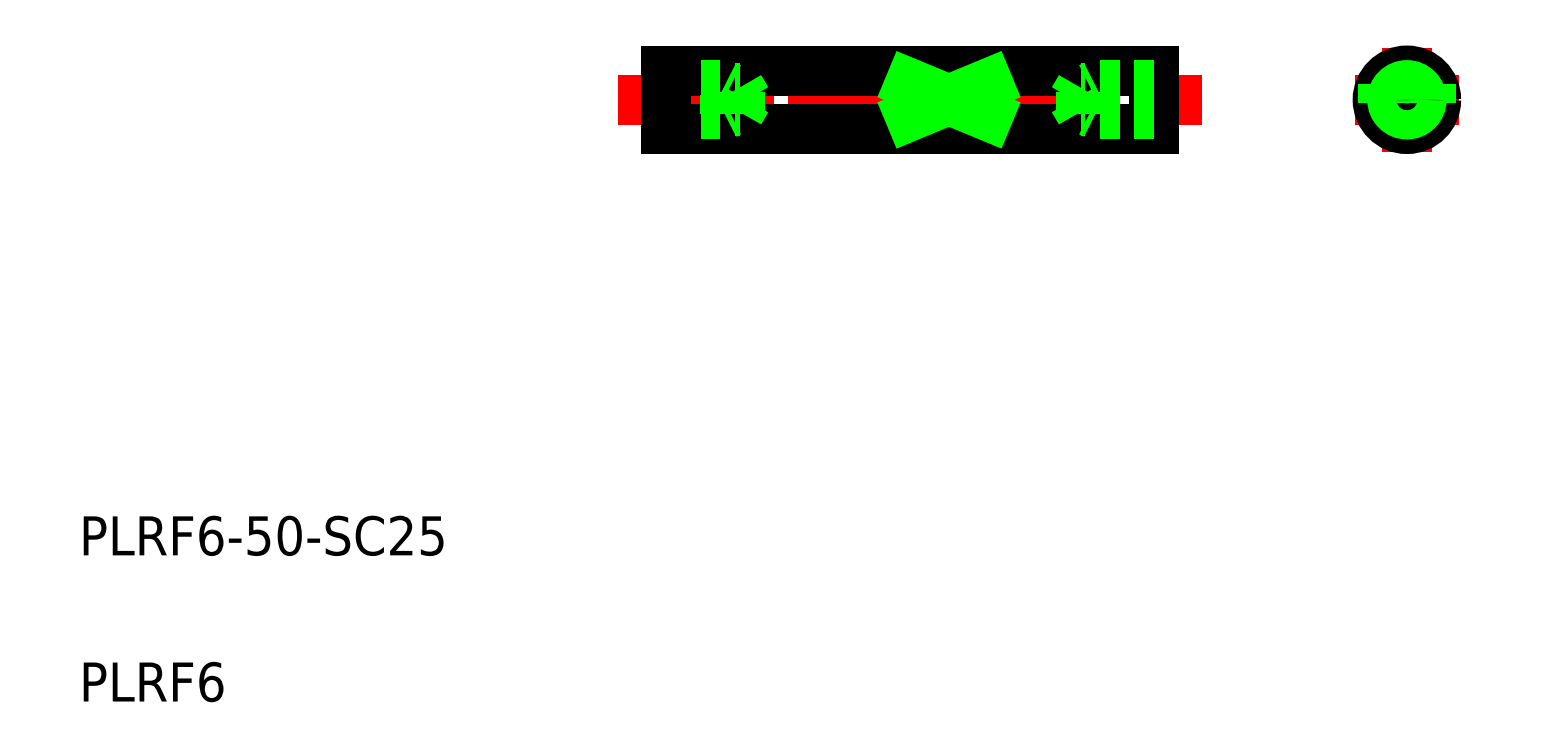
<metadata>
{"format":"dxf","ext":"dxf","renderer":"ezdxf+matplotlib","layout":"modelspace","background":"white","min_lineweight":24,"dpi":150}
</metadata>
<code>
0
SECTION
2
ENTITIES
0
LINE
8
CENTER
10
105.9
20
123.9
30
0
11
165.9
21
123.9
31
0
0
LINE
8
0
10
110.9
20
120.9
30
0
11
160.9
21
120.9
31
0
0
LINE
8
0
10
110.9
20
126.9
30
0
11
160.9
21
126.9
31
0
0
TEXT
8
0
10
50.64
20
77.2
30
0
40
4
1
PLRF6-50-SC25
0
TEXT
8
0
10
50.64
20
62.2
30
0
40
4
1
PLRF6
0
LINE
8
0
10
110.9
20
122.8
30
0
11
118.4
21
122.8
31
0
0
LINE
8
0
10
110.9
20
125.2
30
0
11
118.4
21
125.2
31
0
0
LINE
8
0
10
110.9
20
122.5
30
0
11
116.9
21
122.5
31
0
0
LINE
8
0
10
110.9
20
125.5
30
0
11
116.9
21
125.5
31
0
0
LINE
8
0
10
116.9
20
122.5
30
0
11
116.9
21
125.5
31
0
0
LINE
8
0
10
119.1
20
124
30
0
11
118.4
21
125.2
31
0
0
LINE
8
0
10
118.4
20
122.7
30
0
11
118.4
21
125.2
31
0
0
LINE
8
0
10
116.9
20
122.5
30
0
11
117.4
21
122.7
31
0
0
LINE
8
0
10
118.4
20
122.7
30
0
11
119.1
21
124
31
0
0
LINE
8
0
10
116.9
20
125.5
30
0
11
117.4
21
125.2
31
0
0
LINE
8
0
10
160.9
20
126.9
30
0
11
160.9
21
120.9
31
0
0
LINE
8
0
10
110.9
20
126.9
30
0
11
110.9
21
120.9
31
0
0
LINE
8
0
10
135.9
20
125.6
30
0
11
135.9
21
122.3
31
0
0
LINE
8
0
10
143.9
20
125.6
30
0
11
143.9
21
122.3
31
0
0
LINE
8
CENTER
10
186.9
20
129.3
30
0
11
186.9
21
118.6
31
0
0
LINE
8
CENTER
10
181.6
20
123.9
30
0
11
192.3
21
123.9
31
0
0
CIRCLE
8
0
10
186.9
20
123.9
30
0
40
3
0
LINE
8
0
10
189.4
20
125.6
30
0
11
189.4
21
122.3
31
0
0
LINE
8
0
10
184.4
20
125.6
30
0
11
184.4
21
122.3
31
0
0
LINE
8
0
10
143.9
20
122.3
30
0
11
135.9
21
122.3
31
0
0
LINE
8
0
10
143.9
20
125.6
30
0
11
135.9
21
125.6
31
0
0
LINE
8
0
10
135.9
20
125.6
30
0
11
143.9
21
122.3
31
0
0
LINE
8
0
10
143.9
20
125.6
30
0
11
135.9
21
122.3
31
0
0
CIRCLE
8
0
10
186.9
20
123.9
30
0
40
1.203
0
CIRCLE
8
0
10
186.9
20
123.9
30
0
40
1.503
0
LINE
8
0
10
154.9
20
125.5
30
0
11
154.4
21
125.2
31
0
0
LINE
8
0
10
153.4
20
122.7
30
0
11
152.7
21
124
31
0
0
LINE
8
0
10
154.9
20
122.5
30
0
11
154.4
21
122.7
31
0
0
LINE
8
0
10
153.4
20
122.7
30
0
11
153.4
21
125.2
31
0
0
LINE
8
0
10
152.7
20
124
30
0
11
153.4
21
125.2
31
0
0
LINE
8
0
10
154.9
20
122.5
30
0
11
154.9
21
125.5
31
0
0
LINE
8
0
10
160.9
20
125.5
30
0
11
154.9
21
125.5
31
0
0
LINE
8
0
10
160.9
20
122.5
30
0
11
154.9
21
122.5
31
0
0
LINE
8
0
10
160.9
20
125.2
30
0
11
153.4
21
125.2
31
0
0
LINE
8
0
10
160.9
20
122.8
30
0
11
153.4
21
122.8
31
0
0
ENDSEC
0
EOF

</code>
